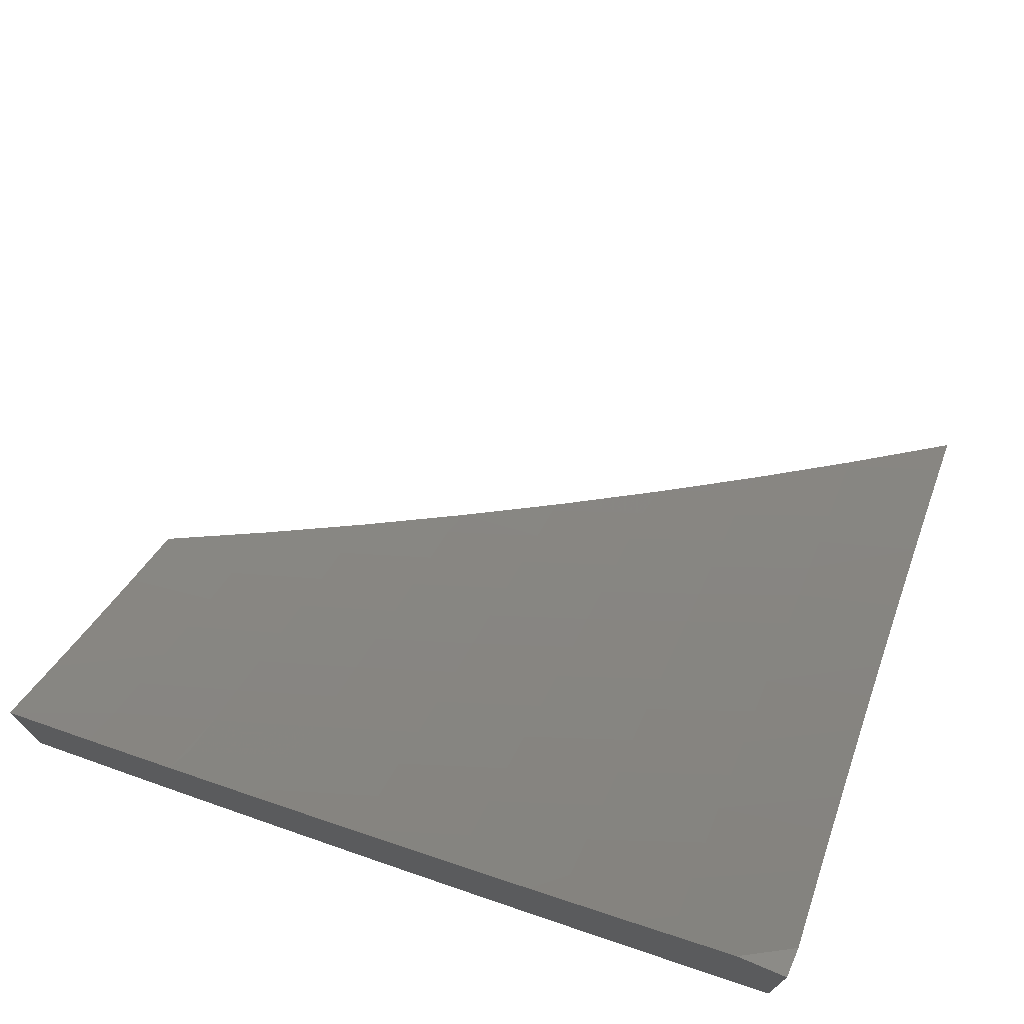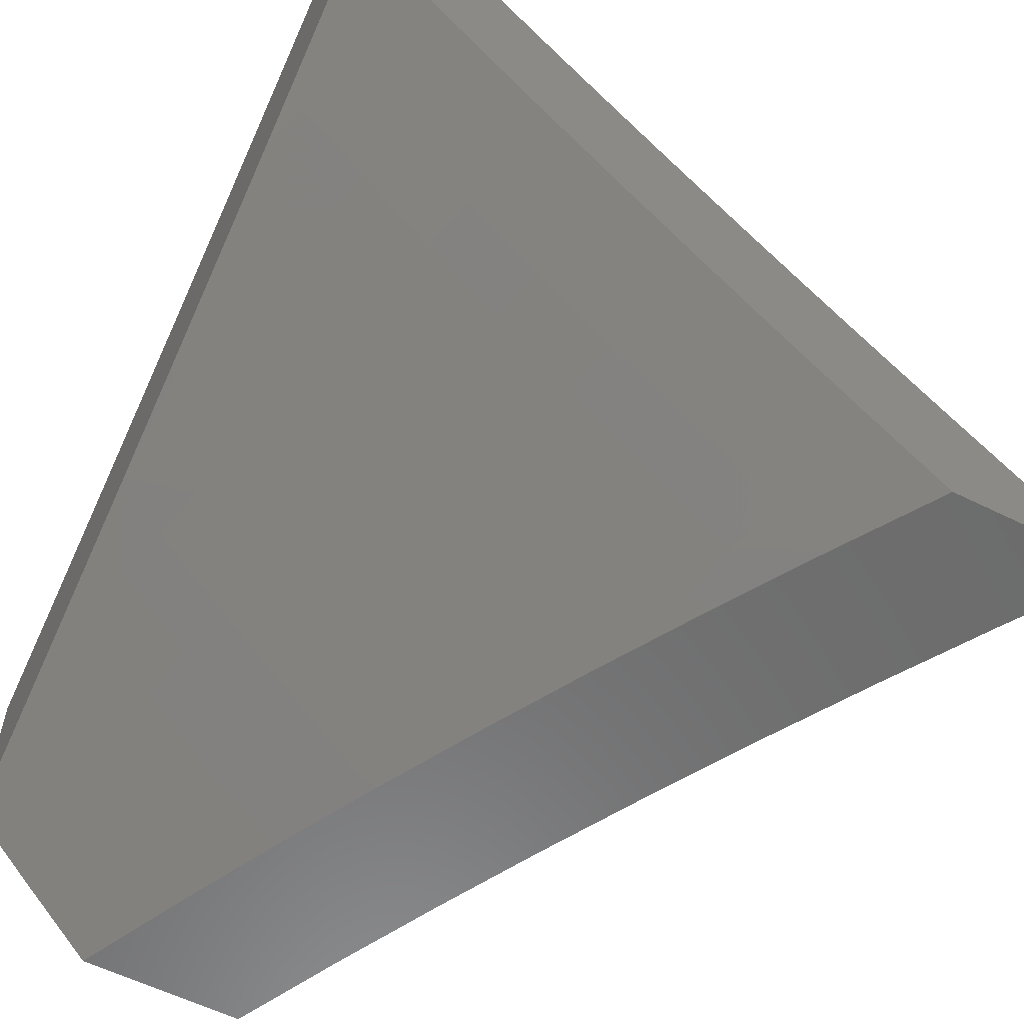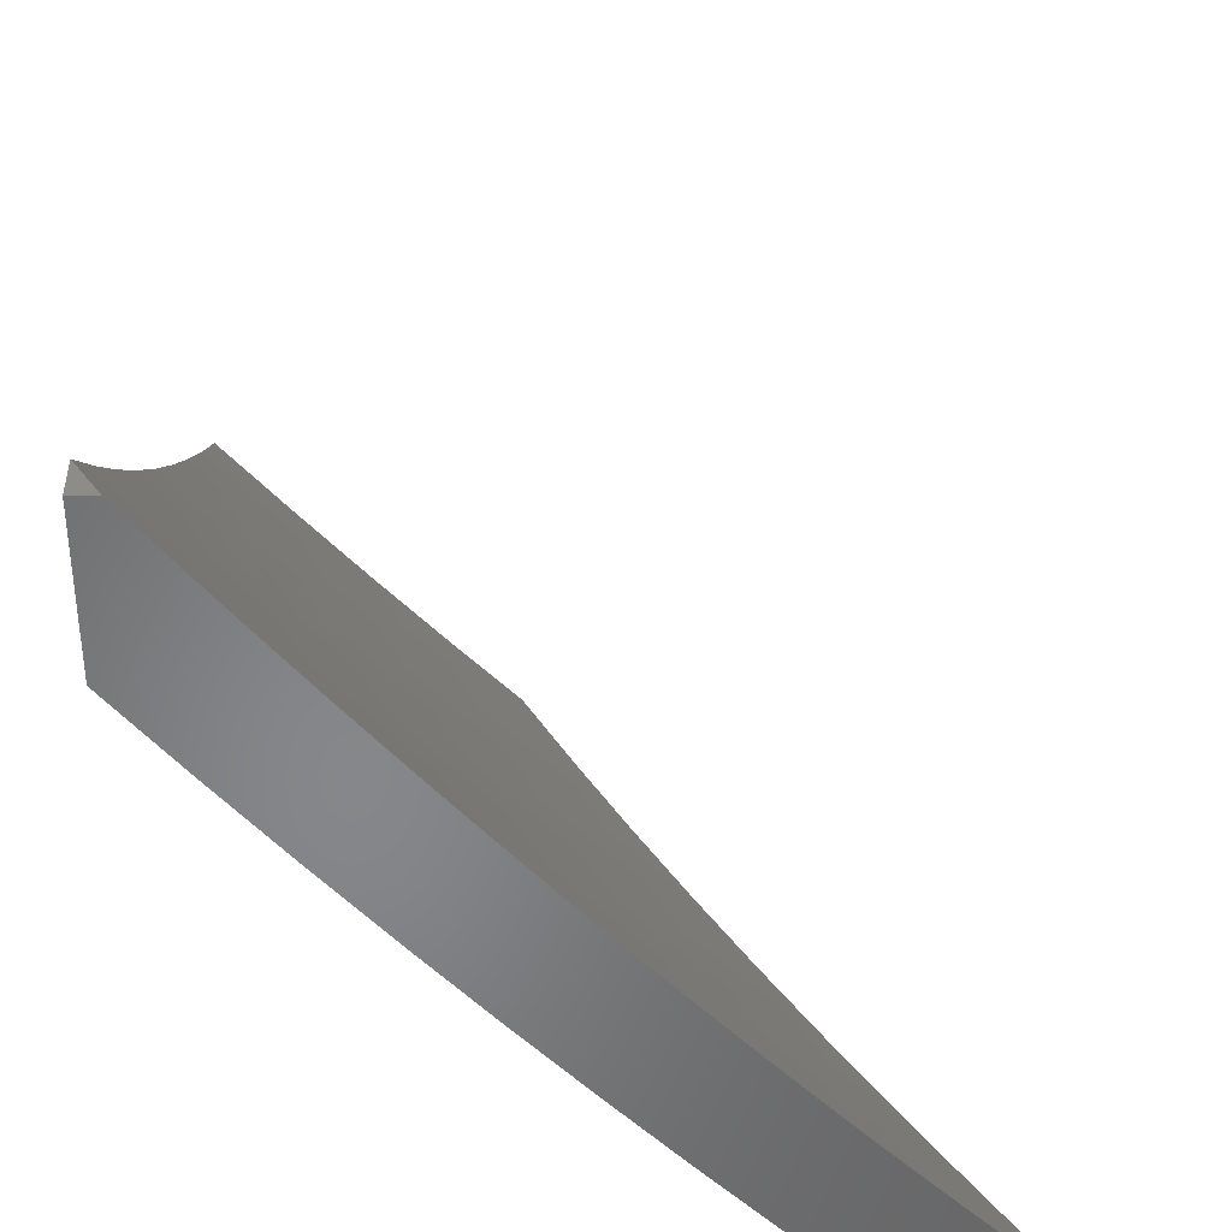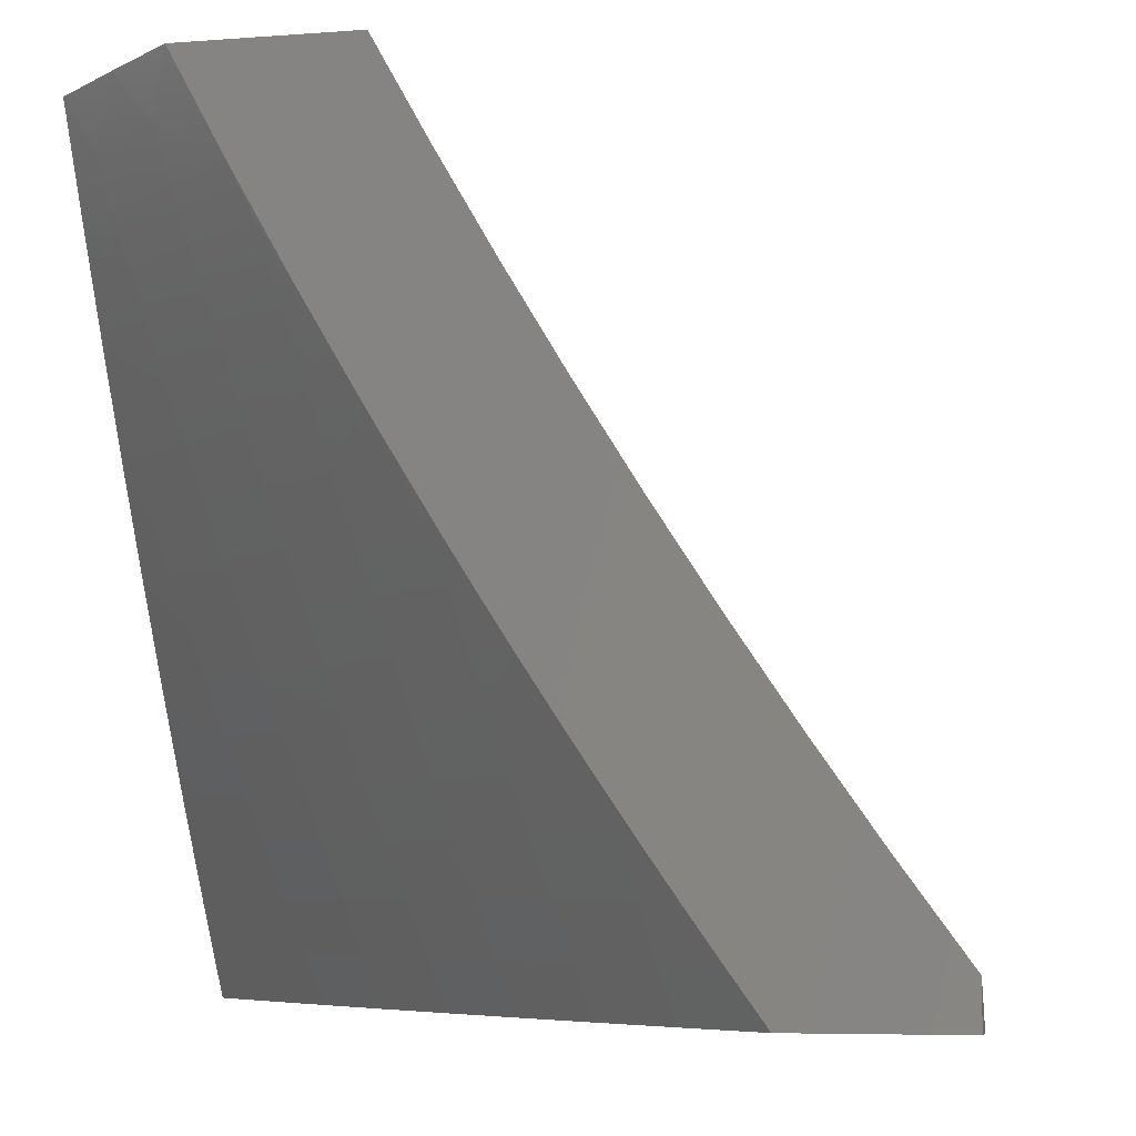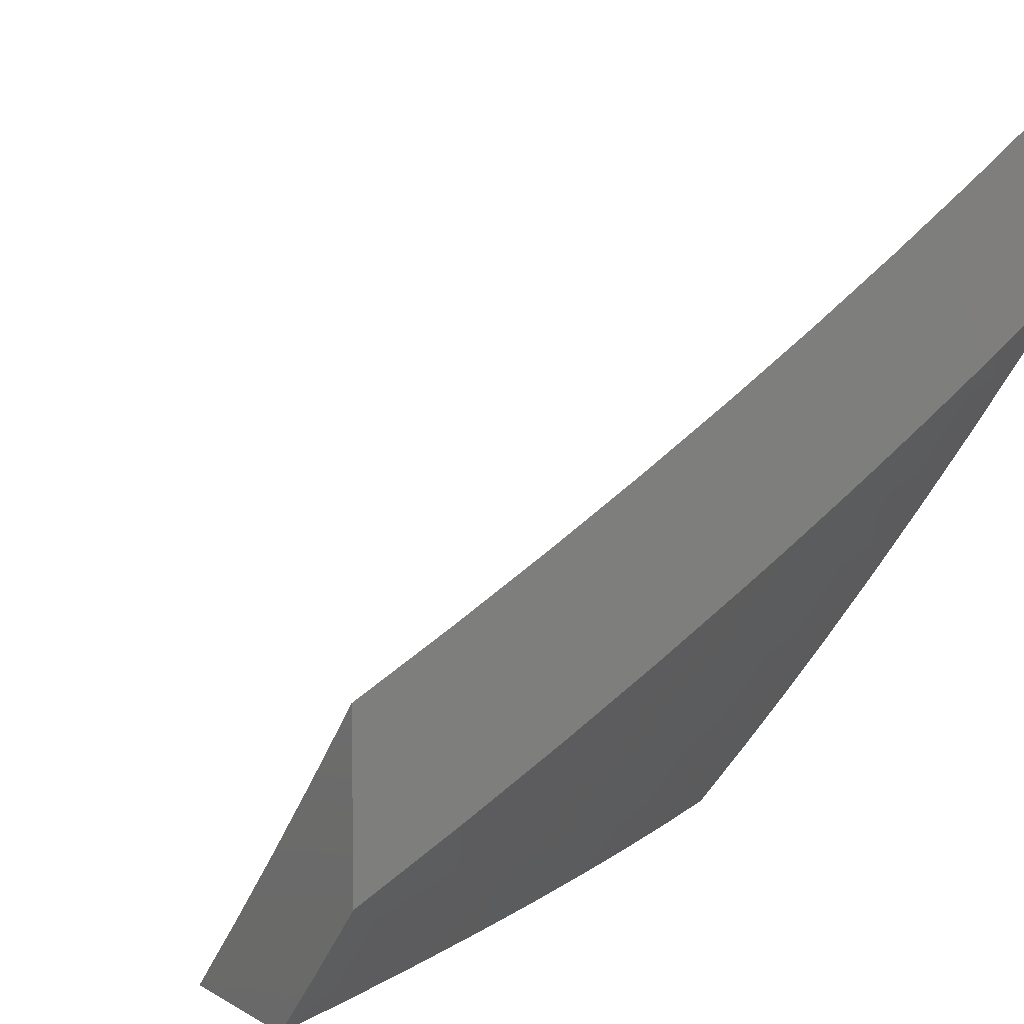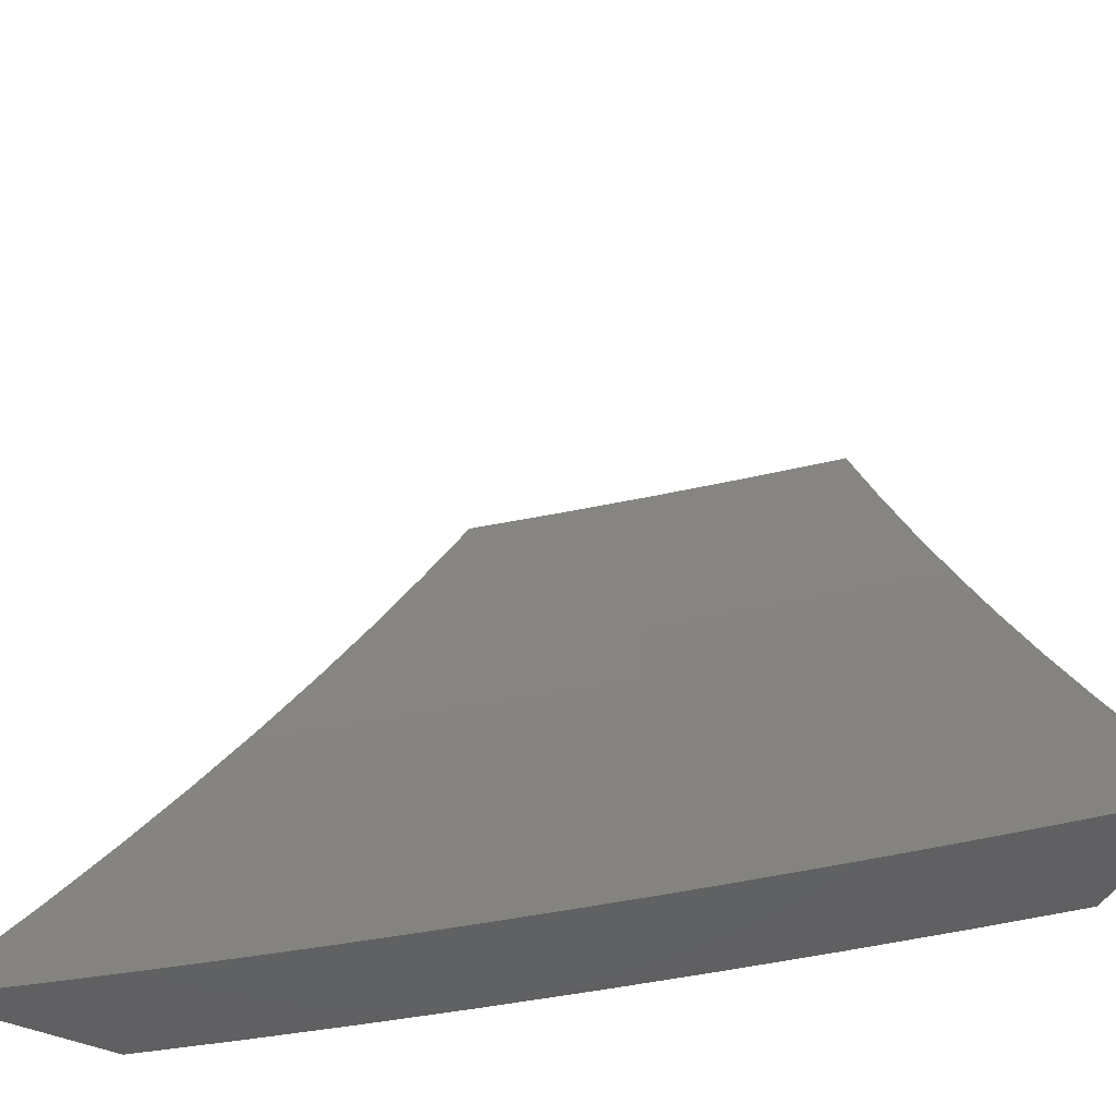
<metadata>
{"format":"stl","ext":"stl","renderer":"f3d","projection":"perspective","resolution":1024,"background":"white","views":[{"elev":74.8,"azim":112.8,"up":"+Y"},{"elev":-58.7,"azim":152.9,"up":"+Y"},{"elev":36.4,"azim":178.6,"up":"+Y"},{"elev":-6.4,"azim":102.7,"up":"+Z"},{"elev":8.0,"azim":56.9,"up":"+Y"},{"elev":-43.7,"azim":-117.4,"up":"+Z"}]}
</metadata>
<code>
# stl→obj: 217 verts, 430 faces
v 7.352 -7 -4.879
v 7.275 -7 -5
v 7.391 -6.923 -4.938
v 7.37 -6.904 -5
v 7.464 -6.807 -5
v 7.485 -6.826 -4.938
v 7.557 -6.708 -5
v 7.578 -6.727 -4.938
v 7.648 -6.609 -5
v 7.67 -6.627 -4.938
v 7.738 -6.508 -5
v 7.76 -6.526 -4.938
v 7.827 -6.406 -5
v 7.849 -6.423 -4.938
v 7.914 -6.302 -5
v 7.936 -6.32 -4.938
v 8 -6.241 -4.94
v 8 -6.283 -4.88
v 8 -6.198 -5
v 7.958 -6.337 -4.876
v 8 -6.325 -4.819
v 7.979 -6.354 -4.814
v 8 -6.366 -4.758
v 8 -6.407 -4.697
v 8 -6.448 -4.636
v 7.933 -6.492 -4.69
v 7.912 -6.475 -4.752
v 7.891 -6.458 -4.814
v 7.87 -6.441 -4.876
v 7.953 -6.508 -4.628
v 8 -6.487 -4.574
v 7.973 -6.524 -4.565
v 8 -6.526 -4.511
v 7.993 -6.54 -4.503
v 8 -6.603 -4.385
v 7.921 -6.661 -4.44
v 7.94 -6.677 -4.377
v 7.848 -6.78 -4.377
v 7.866 -6.796 -4.315
v 7.772 -6.899 -4.315
v 7.79 -6.914 -4.252
v 7.707 -7 -4.257
v 7.808 -6.93 -4.189
v 7.772 -7 -4.129
v 7.825 -6.945 -4.126
v 7.842 -6.96 -4.063
v 7.92 -6.842 -4.126
v 7.937 -6.857 -4.063
v 8 -6.75 -4.13
v 8 -6.82 -4
v 7.959 -6.692 -4.315
v 8 -6.678 -4.258
v 7.977 -6.707 -4.252
v 7.995 -6.723 -4.189
v 7.902 -6.827 -4.189
v 7.918 -6.91 -4
v 7.835 -7 -4
v 7.659 -6.984 -4.377
v 7.64 -7 -4.383
v 7.641 -6.967 -4.44
v 7.571 -7 -4.509
v 7.622 -6.95 -4.503
v 7.603 -6.933 -4.565
v 7.698 -6.833 -4.565
v 7.679 -6.816 -4.628
v 7.771 -6.715 -4.628
v 7.752 -6.698 -4.69
v 7.843 -6.595 -4.69
v 7.823 -6.578 -4.752
v 7.5 -7 -4.633
v 7.584 -6.916 -4.628
v 7.659 -6.799 -4.69
v 7.732 -6.68 -4.752
v 7.802 -6.561 -4.814
v 7.427 -7 -4.757
v 7.47 -6.997 -4.69
v 7.565 -6.899 -4.69
v 7.431 -6.961 -4.814
v 7.451 -6.979 -4.752
v 7.545 -6.881 -4.752
v 7.639 -6.781 -4.752
v 7.411 -6.942 -4.876
v 7.505 -6.844 -4.876
v 7.526 -6.863 -4.814
v 7.599 -6.745 -4.876
v 7.619 -6.763 -4.814
v 7.711 -6.663 -4.814
v 7.717 -6.85 -4.503
v 7.791 -6.731 -4.565
v 7.863 -6.612 -4.628
v 7.736 -6.866 -4.44
v 7.81 -6.748 -4.503
v 7.883 -6.628 -4.565
v 7.691 -6.645 -4.876
v 7.754 -6.883 -4.377
v 7.829 -6.764 -4.44
v 7.902 -6.645 -4.503
v 7.884 -6.812 -4.252
v 7.781 -6.543 -4.876
v 7.968 -6 -5
v 7.915 -6.066 -5
v 8 -6 -4.945
v 7.974 -6.083 -4.876
v 8 -6.082 -4.832
v 7.923 -6.146 -4.876
v 7.967 -6.18 -4.752
v 7.915 -6.243 -4.752
v 8 -6.163 -4.717
v 7.957 -6.276 -4.628
v 8 -6.241 -4.601
v 7.997 -6.308 -4.503
v 8 -6.318 -4.483
v 7.944 -6.372 -4.503
v 7.984 -6.404 -4.377
v 7.93 -6.467 -4.377
v 8 -6.392 -4.364
v 8 -6.464 -4.244
v 7.967 -6.498 -4.252
v 7.913 -6.561 -4.252
v 7.875 -6.53 -4.377
v 7.891 -6.435 -4.503
v 7.837 -6.498 -4.503
v 7.851 -6.403 -4.628
v 7.797 -6.465 -4.628
v 7.809 -6.369 -4.752
v 7.756 -6.431 -4.752
v 7.767 -6.334 -4.876
v 7.713 -6.396 -4.876
v 7.7 -6.326 -5
v 7.644 -6.389 -5
v 7.862 -6.132 -5
v 7.872 -6.209 -4.876
v 7.809 -6.197 -5
v 7.819 -6.272 -4.876
v 7.754 -6.261 -5
v 7.66 -6.458 -4.876
v 7.589 -6.453 -5
v 7.605 -6.519 -4.876
v 7.532 -6.515 -5
v 7.55 -6.579 -4.876
v 7.475 -6.578 -5
v 7.495 -6.64 -4.876
v 7.418 -6.64 -5
v 7.439 -6.699 -4.876
v 7.36 -6.701 -5
v 7.383 -6.759 -4.876
v 7.302 -6.762 -5
v 7.326 -6.818 -4.876
v 7.243 -6.822 -5
v 7.268 -6.876 -4.876
v 7.183 -6.882 -5
v 7.21 -6.934 -4.876
v 7.123 -6.941 -5
v 7.152 -6.992 -4.876
v 7.142 -7 -4.879
v 7.219 -7 -4.757
v 7.063 -7 -5
v 7.294 -7 -4.634
v 7.25 -6.972 -4.752
v 7.367 -7 -4.509
v 7.347 -6.951 -4.628
v 7.308 -6.914 -4.752
v 7.384 -6.986 -4.503
v 7.438 -7 -4.384
v 7.443 -6.927 -4.503
v 7.479 -6.961 -4.377
v 7.501 -6.867 -4.503
v 7.538 -6.901 -4.377
v 7.558 -6.806 -4.503
v 7.595 -6.84 -4.377
v 7.615 -6.746 -4.503
v 7.652 -6.779 -4.377
v 7.671 -6.684 -4.503
v 7.709 -6.718 -4.377
v 7.727 -6.623 -4.503
v 7.765 -6.656 -4.377
v 7.782 -6.561 -4.503
v 7.82 -6.593 -4.377
v 7.507 -7 -4.257
v 7.515 -6.994 -4.252
v 7.574 -6.934 -4.252
v 7.631 -6.873 -4.252
v 7.689 -6.811 -4.252
v 7.746 -6.75 -4.252
v 7.802 -6.687 -4.252
v 7.858 -6.625 -4.252
v 7.574 -7 -4.129
v 7.608 -6.965 -4.126
v 7.638 -7 -4
v 7.666 -6.904 -4.126
v 7.731 -6.902 -4
v 7.724 -6.843 -4.126
v 7.822 -6.804 -4
v 7.781 -6.781 -4.126
v 7.838 -6.718 -4.126
v 7.912 -6.704 -4
v 7.894 -6.655 -4.126
v 8 -6.603 -4
v 7.949 -6.592 -4.126
v 8 -6.535 -4.123
v 7.862 -6.306 -4.752
v 7.904 -6.34 -4.628
v 7.702 -6.493 -4.752
v 7.647 -6.554 -4.752
v 7.592 -6.615 -4.752
v 7.536 -6.676 -4.752
v 7.48 -6.736 -4.752
v 7.423 -6.796 -4.752
v 7.366 -6.855 -4.752
v 7.742 -6.527 -4.628
v 7.687 -6.589 -4.628
v 7.632 -6.65 -4.628
v 7.576 -6.711 -4.628
v 7.519 -6.772 -4.628
v 7.462 -6.832 -4.628
v 7.405 -6.891 -4.628
v 8 -6 -5
f 1 2 3
f 3 2 4
f 3 4 5
f 3 5 6
f 6 5 7
f 6 7 8
f 8 7 9
f 8 9 10
f 10 9 11
f 10 11 12
f 12 11 13
f 12 13 14
f 14 13 15
f 14 15 16
f 16 15 17
f 16 17 18
f 15 19 17
f 16 18 20
f 20 18 21
f 20 21 22
f 22 21 23
f 22 23 24
f 25 26 24
f 24 26 27
f 24 27 22
f 22 27 28
f 22 28 20
f 20 28 29
f 20 29 16
f 16 29 14
f 26 25 30
f 30 25 31
f 30 31 32
f 32 31 33
f 32 33 34
f 34 33 35
f 34 35 36
f 36 35 37
f 36 37 38
f 38 37 39
f 38 39 40
f 40 39 41
f 40 41 42
f 42 41 43
f 42 43 44
f 44 43 45
f 44 45 46
f 46 45 47
f 46 47 48
f 48 47 49
f 48 49 50
f 37 35 51
f 51 35 52
f 51 52 53
f 53 52 54
f 53 54 55
f 55 54 49
f 55 49 47
f 52 49 54
f 50 56 48
f 48 56 46
f 56 57 46
f 46 57 44
f 40 42 58
f 58 42 59
f 58 59 60
f 60 59 61
f 60 61 62
f 62 61 63
f 62 63 64
f 64 63 65
f 64 65 66
f 66 65 67
f 66 67 68
f 68 67 69
f 68 69 27
f 27 69 28
f 61 70 63
f 63 70 71
f 63 71 65
f 65 71 72
f 65 72 67
f 67 72 73
f 67 73 69
f 69 73 74
f 69 74 28
f 28 74 29
f 75 76 70
f 70 76 77
f 70 77 71
f 71 77 72
f 1 78 75
f 75 78 79
f 75 79 76
f 76 79 80
f 76 80 77
f 77 80 81
f 77 81 72
f 72 81 73
f 78 1 82
f 82 1 3
f 82 3 6
f 78 82 83
f 83 82 6
f 83 6 8
f 79 78 84
f 84 78 83
f 84 83 85
f 85 83 8
f 85 8 10
f 79 84 80
f 80 84 86
f 80 86 81
f 81 86 87
f 81 87 73
f 73 87 74
f 86 84 85
f 60 62 88
f 88 62 64
f 88 64 89
f 89 64 66
f 89 66 90
f 90 66 68
f 90 68 26
f 26 68 27
f 58 60 91
f 91 60 88
f 91 88 92
f 92 88 89
f 92 89 93
f 93 89 90
f 93 90 30
f 30 90 26
f 86 85 94
f 94 85 10
f 94 10 12
f 40 58 95
f 95 58 91
f 95 91 96
f 96 91 92
f 96 92 97
f 97 92 93
f 97 93 32
f 32 93 30
f 38 40 95
f 38 95 96
f 43 41 98
f 98 41 39
f 98 39 51
f 51 39 37
f 45 43 55
f 55 43 98
f 55 98 53
f 53 98 51
f 55 47 45
f 86 94 87
f 87 94 99
f 87 99 74
f 74 99 29
f 99 94 12
f 36 38 96
f 36 96 97
f 29 99 14
f 14 99 12
f 34 36 97
f 34 97 32
f 100 101 102
f 102 101 103
f 102 103 104
f 104 103 105
f 104 105 106
f 106 105 107
f 106 107 108
f 108 107 109
f 108 109 110
f 110 109 111
f 110 111 112
f 112 111 113
f 112 113 114
f 114 113 115
f 114 115 116
f 116 115 117
f 117 115 118
f 117 118 119
f 119 118 115
f 119 115 120
f 120 115 121
f 120 121 122
f 122 121 123
f 122 123 124
f 124 123 125
f 124 125 126
f 126 125 127
f 126 127 128
f 128 127 129
f 128 129 130
f 103 101 105
f 105 101 131
f 105 131 132
f 132 131 133
f 132 133 134
f 134 133 135
f 134 135 127
f 127 135 129
f 128 130 136
f 136 130 137
f 136 137 138
f 138 137 139
f 138 139 140
f 140 139 141
f 140 141 142
f 142 141 143
f 142 143 144
f 144 143 145
f 144 145 146
f 146 145 147
f 146 147 148
f 148 147 149
f 148 149 150
f 150 149 151
f 150 151 152
f 152 151 153
f 152 153 154
f 154 153 155
f 154 155 156
f 153 157 155
f 158 159 156
f 156 159 152
f 156 152 154
f 160 161 158
f 158 161 162
f 158 162 159
f 159 162 150
f 159 150 152
f 161 160 163
f 163 160 164
f 163 164 165
f 165 164 166
f 165 166 167
f 167 166 168
f 167 168 169
f 169 168 170
f 169 170 171
f 171 170 172
f 171 172 173
f 173 172 174
f 173 174 175
f 175 174 176
f 175 176 177
f 177 176 178
f 177 178 122
f 122 178 120
f 164 179 166
f 166 179 180
f 166 180 168
f 168 180 181
f 168 181 170
f 170 181 182
f 170 182 172
f 172 182 183
f 172 183 174
f 174 183 184
f 174 184 176
f 176 184 185
f 176 185 178
f 178 185 186
f 178 186 120
f 120 186 119
f 179 187 180
f 180 187 181
f 181 187 188
f 188 187 189
f 188 189 190
f 190 189 191
f 190 191 192
f 192 191 193
f 192 193 194
f 194 193 195
f 194 195 185
f 185 195 186
f 193 196 195
f 195 196 197
f 195 197 186
f 186 197 119
f 196 198 197
f 197 198 199
f 197 199 119
f 119 199 200
f 119 200 117
f 198 200 199
f 116 112 114
f 108 104 106
f 105 132 107
f 107 132 201
f 107 201 202
f 202 201 123
f 202 123 121
f 113 111 109
f 113 109 202
f 202 109 107
f 132 134 201
f 201 134 125
f 201 125 123
f 127 125 134
f 115 113 121
f 121 113 202
f 126 128 203
f 203 128 136
f 203 136 204
f 204 136 138
f 204 138 205
f 205 138 140
f 205 140 206
f 206 140 142
f 206 142 207
f 207 142 144
f 207 144 208
f 208 144 146
f 208 146 209
f 209 146 148
f 209 148 162
f 162 148 150
f 177 122 124
f 124 126 210
f 210 126 203
f 210 203 211
f 211 203 204
f 211 204 212
f 212 204 205
f 212 205 213
f 213 205 206
f 213 206 214
f 214 206 207
f 214 207 215
f 215 207 208
f 215 208 216
f 216 208 209
f 216 209 161
f 161 209 162
f 175 177 210
f 210 177 124
f 175 210 211
f 173 175 211
f 173 211 212
f 194 185 184
f 171 173 212
f 171 212 213
f 192 194 184
f 192 184 183
f 169 171 213
f 169 213 214
f 190 192 183
f 190 183 182
f 167 169 214
f 167 214 215
f 188 190 182
f 188 182 181
f 165 167 215
f 165 215 216
f 163 165 216
f 163 216 161
f 50 49 198
f 198 49 200
f 200 49 52
f 200 52 117
f 117 52 35
f 117 35 116
f 116 35 33
f 116 33 31
f 116 31 112
f 112 31 25
f 112 25 24
f 112 24 110
f 110 24 23
f 110 23 21
f 110 21 108
f 108 21 18
f 108 18 17
f 108 17 104
f 104 17 19
f 104 19 102
f 102 19 217
f 15 131 19
f 19 131 101
f 19 101 217
f 217 101 100
f 13 135 15
f 15 135 133
f 15 133 131
f 135 13 129
f 129 13 11
f 129 11 130
f 130 11 137
f 137 11 9
f 137 9 139
f 139 9 141
f 141 9 7
f 141 7 143
f 143 7 5
f 143 5 145
f 145 5 147
f 147 5 4
f 147 4 149
f 149 4 2
f 149 2 151
f 151 2 153
f 153 2 157
f 56 193 57
f 57 193 191
f 57 191 189
f 56 50 193
f 193 50 196
f 196 50 198
f 1 156 2
f 2 156 155
f 2 155 157
f 156 1 158
f 158 1 75
f 158 75 160
f 160 75 70
f 160 70 164
f 164 70 61
f 164 61 59
f 164 59 179
f 179 59 42
f 179 42 187
f 187 42 44
f 187 44 189
f 189 44 57
f 100 102 217

</code>
